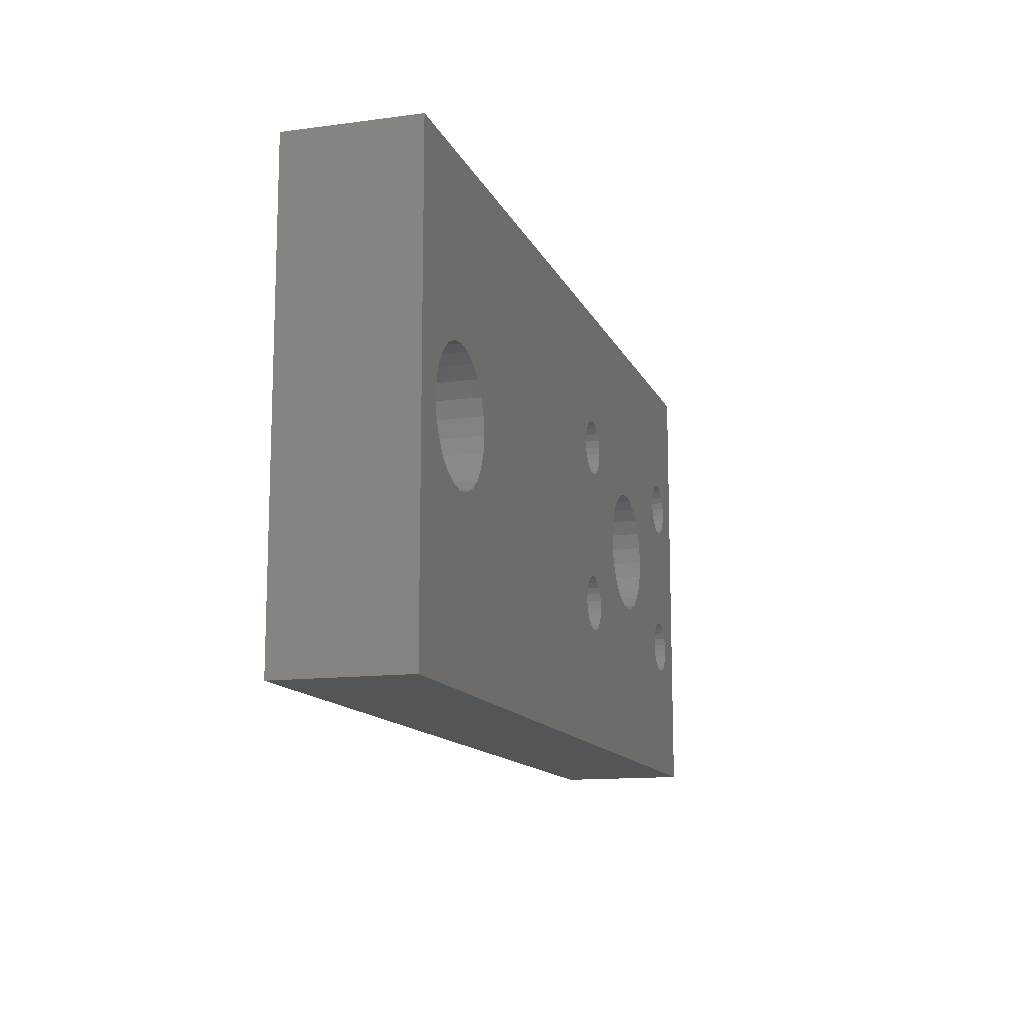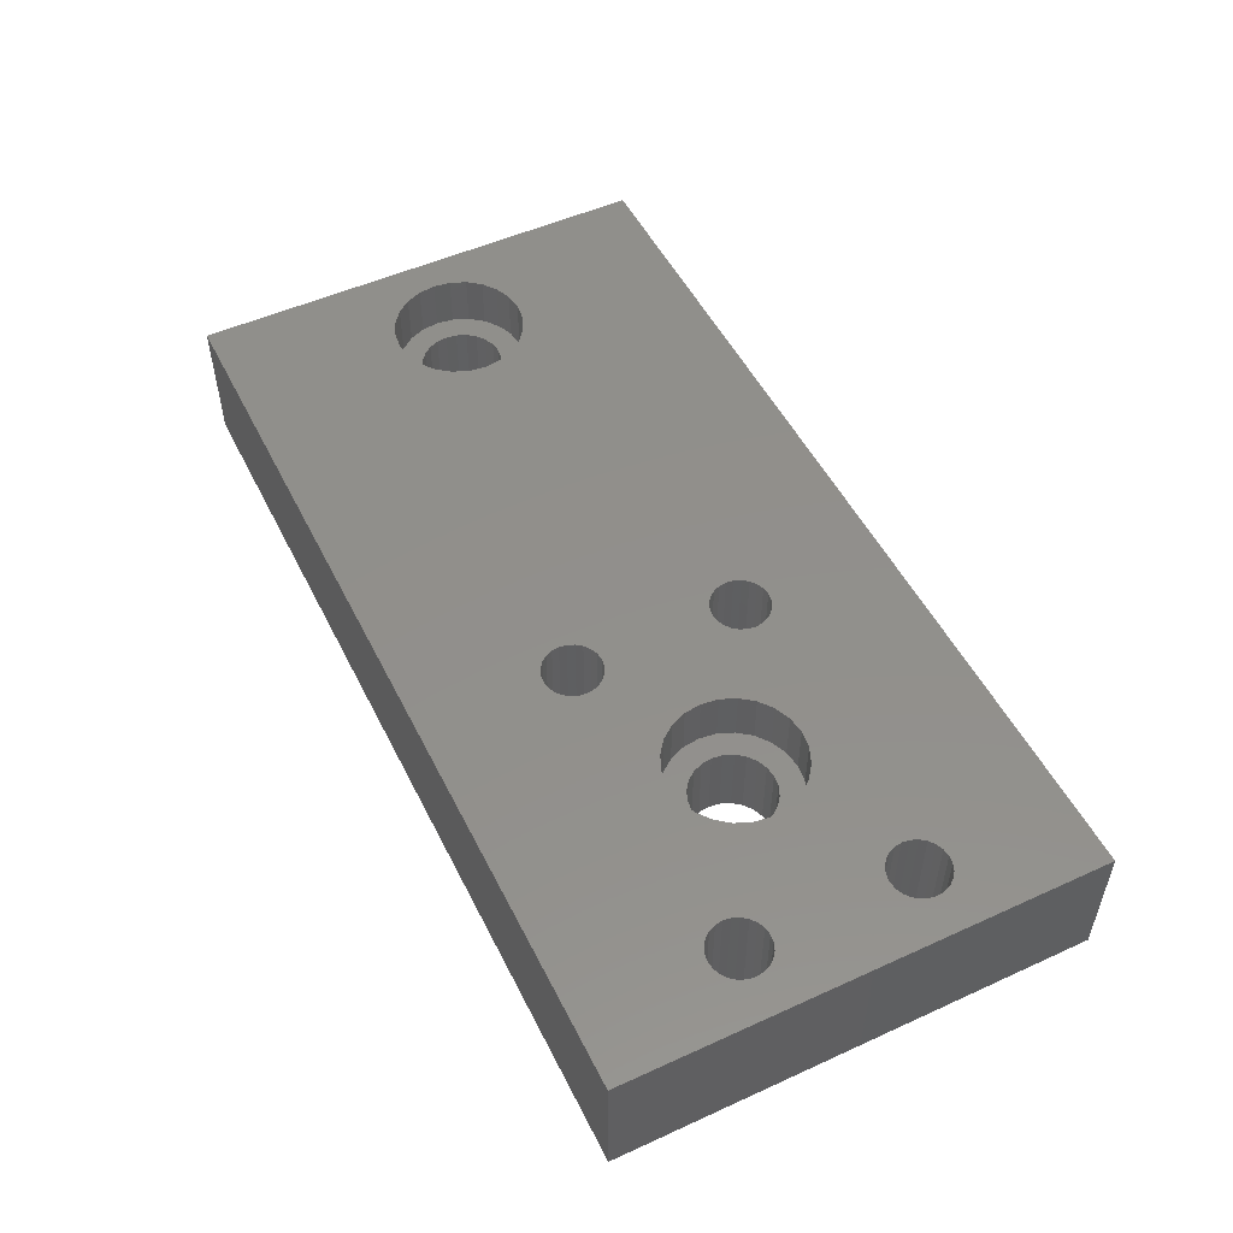
<metadata>
{"format":"stl","ext":"stl","renderer":"f3d","projection":"perspective","resolution":1024,"background":"white","views":[{"elev":-12.9,"azim":-73.0,"up":"+Y"},{"elev":51.6,"azim":63.8,"up":"+Z"}]}
</metadata>
<code>
# stl→obj: 392 verts, 804 faces
v 80.8 36 -2.801e-08
v 80.8 -5.598e-09 10
v 80.8 -1.171e-08 -2.679e-09
v 80.8 36 10
v 9.944 -2.124e-10 10
v 12.77 16.71 10
v 9.944 36 10
v 13.27 15.5 10
v 14.06 14.46 10
v 15.1 13.67 10
v 16.31 13.17 10
v 12.6 18 10
v 17.6 13 10
v 18.89 13.17 10
v 20.1 13.67 10
v 21.14 14.46 10
v 21.93 15.5 10
v 22.43 16.71 10
v 22.6 18 10
v 51.23 9.375 10
v 50.7 9.595 10
v 50.24 9.944 10
v 49.89 10.4 10
v 49.67 10.93 10
v 49.6 11.5 10
v 51.8 9.3 10
v 52.37 9.375 10
v 52.9 9.595 10
v 53.36 9.944 10
v 53.71 10.4 10
v 53.93 10.93 10
v 54 11.5 10
v 60.7 13.67 10
v 59.66 14.46 10
v 58.87 15.5 10
v 54 24.5 10
v 58.37 16.71 10
v 58.2 18 10
v 61.91 13.17 10
v 63.2 13 10
v 64.49 13.17 10
v 65.7 13.67 10
v 66.74 14.46 10
v 67.53 15.5 10
v 68.03 16.71 10
v 68.2 18 10
v 73.89 10.4 10
v 73.67 10.93 10
v 73.6 11.5 10
v 74.24 9.944 10
v 74.7 9.595 10
v 75.23 9.375 10
v 75.8 9.3 10
v 76.37 9.375 10
v 76.9 9.595 10
v 77.36 9.944 10
v 77.71 10.4 10
v 77.93 10.93 10
v 78 11.5 10
v 78 24.5 10
v 16.31 22.83 10
v 15.1 22.33 10
v 14.06 21.54 10
v 13.27 20.5 10
v 12.77 19.29 10
v 17.6 23 10
v 18.89 22.83 10
v 20.1 22.33 10
v 21.14 21.54 10
v 21.93 20.5 10
v 22.43 19.29 10
v 51.23 26.63 10
v 50.7 26.41 10
v 50.24 26.06 10
v 49.89 25.6 10
v 49.67 25.07 10
v 49.6 24.5 10
v 51.8 26.7 10
v 52.37 26.63 10
v 52.9 26.41 10
v 53.36 26.06 10
v 53.71 25.6 10
v 53.93 25.07 10
v 60.7 22.33 10
v 59.66 21.54 10
v 58.87 20.5 10
v 58.37 19.29 10
v 61.91 22.83 10
v 63.2 23 10
v 64.49 22.83 10
v 65.7 22.33 10
v 66.74 21.54 10
v 67.53 20.5 10
v 68.03 19.29 10
v 73.89 25.6 10
v 73.67 25.07 10
v 73.6 24.5 10
v 74.24 26.06 10
v 74.7 26.41 10
v 75.23 26.63 10
v 75.8 26.7 10
v 76.37 26.63 10
v 76.9 26.41 10
v 77.36 26.06 10
v 77.71 25.6 10
v 77.93 25.07 10
v 73.67 12.07 10
v 73.67 23.93 10
v 73.89 12.6 10
v 73.89 23.4 10
v 74.24 13.06 10
v 74.24 22.94 10
v 74.7 13.41 10
v 74.7 22.59 10
v 75.23 13.63 10
v 75.23 22.37 10
v 75.8 13.7 10
v 75.8 22.3 10
v 76.37 13.63 10
v 76.37 22.37 10
v 76.9 13.41 10
v 76.9 22.59 10
v 77.36 13.06 10
v 77.36 22.94 10
v 77.71 12.6 10
v 77.71 23.4 10
v 77.93 12.07 10
v 77.93 23.93 10
v 49.67 12.07 10
v 49.67 23.93 10
v 49.89 12.6 10
v 49.89 23.4 10
v 50.24 13.06 10
v 50.24 22.94 10
v 50.7 13.41 10
v 50.7 22.59 10
v 51.23 13.63 10
v 51.23 22.37 10
v 51.8 13.7 10
v 51.8 22.3 10
v 52.37 13.63 10
v 52.37 22.37 10
v 52.9 13.41 10
v 52.9 22.59 10
v 53.36 13.06 10
v 53.36 22.94 10
v 53.71 12.6 10
v 53.71 23.4 10
v 53.93 12.07 10
v 53.93 23.93 10
v 49.67 23.93 -3.011e-08
v 49.6 11.5 -3.007e-08
v 49.6 24.5 -3.022e-08
v 49.67 12.07 -3.013e-08
v 49.89 23.4 -2.996e-08
v 49.89 12.6 -3.015e-08
v 50.24 22.94 -2.979e-08
v 50.24 13.06 -3.012e-08
v 50.7 22.59 -2.961e-08
v 50.7 13.41 -3.005e-08
v 51.23 22.37 -2.942e-08
v 51.23 13.63 -2.993e-08
v 51.8 13.7 -2.978e-08
v 51.8 22.3 -2.925e-08
v 52.37 13.63 -2.96e-08
v 52.37 22.37 -2.91e-08
v 52.9 13.41 -2.942e-08
v 52.9 22.59 -2.898e-08
v 53.36 13.06 -2.924e-08
v 53.36 22.94 -2.891e-08
v 53.71 12.6 -2.907e-08
v 53.71 23.4 -2.888e-08
v 53.93 12.07 -2.892e-08
v 53.93 23.93 -2.89e-08
v 54 11.5 -2.881e-08
v 54 24.5 -2.896e-08
v 9.944 36 -3.679e-08
v 14.56 18.82 -1.324e-08
v 14.45 18 -1.266e-08
v 14.87 19.57 -1.377e-08
v 15.37 20.23 -1.423e-08
v 16.03 20.73 -1.458e-08
v 16.78 21.04 -1.48e-08
v 17.6 21.15 -1.488e-08
v 18.42 21.04 -1.48e-08
v 19.18 20.73 -1.458e-08
v 19.83 20.23 -1.423e-08
v 20.33 19.57 -1.377e-08
v 20.64 18.82 -1.324e-08
v 20.75 18 -1.266e-08
v 51.23 26.63 -3.008e-08
v 50.7 26.41 -3.019e-08
v 50.24 26.06 -3.027e-08
v 49.89 25.6 -3.03e-08
v 49.67 25.07 -3.028e-08
v 51.8 26.7 -2.993e-08
v 52.37 26.63 -2.975e-08
v 52.9 26.41 -2.957e-08
v 53.36 26.06 -2.938e-08
v 53.71 25.6 -2.922e-08
v 53.93 25.07 -2.907e-08
v 60.97 20.23 -1.423e-08
v 60.47 19.57 -1.377e-08
v 60.16 18.82 -1.324e-08
v 60.05 18 -1.266e-08
v 61.63 20.73 -1.458e-08
v 62.38 21.04 -1.48e-08
v 63.2 21.15 -1.488e-08
v 64.02 21.04 -1.48e-08
v 64.78 20.73 -1.458e-08
v 65.43 20.23 -1.423e-08
v 65.93 19.57 -1.377e-08
v 66.24 18.82 -1.324e-08
v 66.35 18 -1.266e-08
v 73.89 25.6 -2.776e-08
v 73.67 25.07 -2.773e-08
v 73.6 24.5 -2.767e-08
v 74.24 26.06 -2.777e-08
v 74.7 26.41 -2.774e-08
v 75.23 26.63 -2.769e-08
v 75.8 26.7 -2.762e-08
v 76.37 26.63 -2.753e-08
v 76.9 26.41 -2.742e-08
v 77.36 26.06 -2.731e-08
v 77.71 25.6 -2.721e-08
v 77.93 25.07 -2.711e-08
v 78 24.5 -2.703e-08
v 78 11.5 -2.544e-08
v 9.944 -1.129e-09 -1.147e-08
v 16.78 14.96 -1.052e-08
v 16.03 15.27 -1.074e-08
v 15.37 15.77 -1.11e-08
v 14.87 16.42 -1.155e-08
v 14.56 17.18 -1.209e-08
v 17.6 14.85 -1.045e-08
v 18.42 14.96 -1.052e-08
v 19.18 15.27 -1.074e-08
v 19.83 15.77 -1.11e-08
v 20.33 16.42 -1.155e-08
v 20.64 17.18 -1.209e-08
v 51.23 9.375 -2.927e-08
v 50.7 9.595 -2.946e-08
v 50.24 9.944 -2.964e-08
v 49.89 10.4 -2.981e-08
v 49.67 10.93 -2.996e-08
v 51.8 9.3 -2.91e-08
v 52.37 9.375 -2.895e-08
v 52.9 9.595 -2.883e-08
v 53.36 9.944 -2.876e-08
v 53.71 10.4 -2.873e-08
v 53.93 10.93 -2.875e-08
v 60.97 15.77 -1.11e-08
v 60.47 16.42 -1.155e-08
v 60.16 17.18 -1.209e-08
v 61.63 15.27 -1.074e-08
v 62.38 14.96 -1.052e-08
v 63.2 14.85 -1.045e-08
v 64.02 14.96 -1.052e-08
v 64.78 15.27 -1.074e-08
v 65.43 15.77 -1.11e-08
v 65.93 16.42 -1.155e-08
v 66.24 17.18 -1.209e-08
v 73.89 10.4 -2.591e-08
v 73.67 10.93 -2.601e-08
v 73.6 11.5 -2.609e-08
v 74.24 9.944 -2.581e-08
v 74.7 9.595 -2.57e-08
v 75.23 9.375 -2.559e-08
v 75.8 9.3 -2.55e-08
v 76.37 9.375 -2.543e-08
v 76.9 9.595 -2.537e-08
v 77.36 9.944 -2.535e-08
v 77.71 10.4 -2.535e-08
v 77.93 10.93 -2.539e-08
v 73.67 23.93 -2.76e-08
v 73.67 12.07 -2.615e-08
v 73.89 23.4 -2.75e-08
v 73.89 12.6 -2.618e-08
v 74.24 22.94 -2.739e-08
v 74.24 13.06 -2.618e-08
v 74.7 22.59 -2.728e-08
v 74.7 13.41 -2.616e-08
v 75.23 22.37 -2.718e-08
v 75.23 13.63 -2.611e-08
v 75.8 13.7 -2.603e-08
v 75.8 22.3 -2.709e-08
v 76.37 22.37 -2.701e-08
v 76.37 13.63 -2.594e-08
v 76.9 13.41 -2.583e-08
v 76.9 22.59 -2.696e-08
v 77.36 22.94 -2.694e-08
v 77.36 13.06 -2.573e-08
v 77.71 23.4 -2.694e-08
v 77.71 12.6 -2.562e-08
v 77.93 23.93 -2.697e-08
v 77.93 12.07 -2.552e-08
v 64.02 21.04 6
v 64.78 20.73 6
v 65.43 20.23 6
v 65.93 19.58 6
v 66.24 18.82 6
v 66.35 18 6
v 66.24 17.18 6
v 65.93 16.43 6
v 65.43 15.77 6
v 64.78 15.27 6
v 64.02 14.96 6
v 63.2 14.85 6
v 62.38 14.96 6
v 61.63 15.27 6
v 60.97 15.77 6
v 60.47 16.43 6
v 60.16 17.18 6
v 60.05 18 6
v 60.16 18.82 6
v 60.47 19.58 6
v 60.97 20.23 6
v 61.63 20.73 6
v 62.38 21.04 6
v 63.2 21.15 6
v 19.18 20.73 6
v 19.83 20.23 6
v 20.33 19.58 6
v 20.64 18.82 6
v 20.75 18 6
v 20.64 17.18 6
v 20.33 16.43 6
v 19.83 15.77 6
v 19.18 15.27 6
v 18.42 14.96 6
v 17.6 14.85 6
v 16.78 14.96 6
v 16.03 15.27 6
v 15.37 15.77 6
v 14.87 16.43 6
v 14.56 17.18 6
v 14.45 18 6
v 14.56 18.82 6
v 14.87 19.58 6
v 15.37 20.23 6
v 16.03 20.73 6
v 16.78 21.04 6
v 17.6 21.15 6
v 18.42 21.04 6
v 58.37 16.71 6
v 58.37 19.29 6
v 58.2 18 6
v 58.87 15.5 6
v 58.87 20.5 6
v 59.66 14.46 6
v 59.66 21.54 6
v 60.7 13.67 6
v 61.91 13.17 6
v 63.2 13 6
v 64.49 13.17 6
v 65.7 13.67 6
v 66.74 14.46 6
v 60.7 22.33 6
v 61.91 22.83 6
v 63.2 23 6
v 64.49 22.83 6
v 65.7 22.33 6
v 66.74 21.54 6
v 67.53 15.5 6
v 67.53 20.5 6
v 68.03 16.71 6
v 68.03 19.29 6
v 68.2 18 6
v 12.77 16.71 6
v 12.77 19.29 6
v 12.6 18 6
v 13.27 15.5 6
v 13.27 20.5 6
v 14.06 14.46 6
v 14.06 21.54 6
v 15.1 13.67 6
v 16.31 13.17 6
v 17.6 13 6
v 18.89 13.17 6
v 20.1 13.67 6
v 21.14 14.46 6
v 15.1 22.33 6
v 16.31 22.83 6
v 17.6 23 6
v 18.89 22.83 6
v 20.1 22.33 6
v 21.14 21.54 6
v 21.93 15.5 6
v 21.93 20.5 6
v 22.43 16.71 6
v 22.43 19.29 6
v 22.6 18 6
f 1 2 3
f 2 1 4
f 5 6 7
f 6 5 8
f 8 5 9
f 9 5 10
f 10 5 11
f 11 5 2
f 7 6 12
f 11 2 13
f 13 2 14
f 14 2 15
f 15 2 16
f 16 2 17
f 17 2 18
f 18 2 19
f 19 2 20
f 19 20 21
f 19 21 22
f 19 22 23
f 19 23 24
f 19 24 25
f 20 2 26
f 26 2 27
f 27 2 28
f 28 2 29
f 29 2 30
f 30 2 31
f 31 2 32
f 32 2 33
f 32 33 34
f 32 34 35
f 32 35 36
f 36 35 37
f 36 37 38
f 33 2 39
f 39 2 40
f 40 2 41
f 41 2 42
f 42 2 43
f 43 2 44
f 44 2 45
f 45 2 46
f 46 2 47
f 46 47 48
f 46 48 49
f 47 2 50
f 50 2 51
f 51 2 52
f 52 2 53
f 53 2 54
f 54 2 55
f 55 2 56
f 56 2 57
f 57 2 58
f 58 2 59
f 59 2 60
f 7 61 4
f 61 7 62
f 62 7 63
f 63 7 64
f 64 7 65
f 65 7 12
f 4 61 66
f 4 66 67
f 4 67 68
f 4 68 69
f 4 69 70
f 4 70 71
f 4 71 19
f 4 19 72
f 72 19 73
f 73 19 74
f 74 19 75
f 75 19 76
f 76 19 77
f 77 19 25
f 4 72 78
f 4 78 79
f 4 79 80
f 4 80 81
f 4 81 82
f 4 82 83
f 4 83 36
f 4 36 84
f 84 36 85
f 85 36 86
f 86 36 87
f 87 36 38
f 4 84 88
f 4 88 89
f 4 89 90
f 4 90 91
f 4 91 92
f 4 92 93
f 4 93 94
f 4 94 46
f 4 46 95
f 95 46 96
f 96 46 97
f 97 46 49
f 4 95 98
f 4 98 99
f 4 99 100
f 4 100 101
f 4 101 102
f 4 102 103
f 4 103 104
f 4 104 105
f 4 105 106
f 4 106 60
f 4 60 2
f 107 97 49
f 97 107 108
f 108 107 109
f 108 109 110
f 110 109 111
f 110 111 112
f 112 111 113
f 112 113 114
f 114 113 115
f 114 115 116
f 116 115 117
f 116 117 118
f 118 117 119
f 118 119 120
f 120 119 121
f 120 121 122
f 122 121 123
f 122 123 124
f 124 123 125
f 124 125 126
f 126 125 127
f 126 127 128
f 128 127 59
f 128 59 60
f 129 77 25
f 77 129 130
f 130 129 131
f 130 131 132
f 132 131 133
f 132 133 134
f 134 133 135
f 134 135 136
f 136 135 137
f 136 137 138
f 138 137 139
f 138 139 140
f 140 139 141
f 140 141 142
f 142 141 143
f 142 143 144
f 144 143 145
f 144 145 146
f 146 145 147
f 146 147 148
f 148 147 149
f 148 149 150
f 150 149 32
f 150 32 36
f 151 152 153
f 152 151 154
f 154 151 155
f 154 155 156
f 156 155 157
f 156 157 158
f 158 157 159
f 158 159 160
f 160 159 161
f 160 161 162
f 162 161 163
f 163 161 164
f 163 164 165
f 165 164 166
f 165 166 167
f 167 166 168
f 167 168 169
f 169 168 170
f 169 170 171
f 171 170 172
f 171 172 173
f 173 172 174
f 173 174 175
f 175 174 176
f 177 178 179
f 178 177 180
f 180 177 181
f 181 177 182
f 182 177 183
f 183 177 1
f 183 1 184
f 184 1 185
f 185 1 186
f 186 1 187
f 187 1 188
f 188 1 189
f 189 1 190
f 190 1 191
f 190 191 192
f 190 192 193
f 190 193 194
f 190 194 195
f 190 195 153
f 191 1 196
f 196 1 197
f 197 1 198
f 198 1 199
f 199 1 200
f 200 1 201
f 201 1 176
f 176 1 202
f 176 202 203
f 176 203 204
f 176 204 205
f 202 1 206
f 206 1 207
f 207 1 208
f 208 1 209
f 209 1 210
f 210 1 211
f 211 1 212
f 212 1 213
f 213 1 214
f 214 1 215
f 214 215 216
f 214 216 217
f 215 1 218
f 218 1 219
f 219 1 220
f 220 1 221
f 221 1 222
f 222 1 223
f 223 1 224
f 224 1 225
f 225 1 226
f 226 1 227
f 227 1 228
f 228 1 3
f 229 230 3
f 230 229 231
f 231 229 232
f 232 229 233
f 233 229 234
f 234 229 177
f 234 177 179
f 3 230 235
f 3 235 236
f 3 236 237
f 3 237 238
f 3 238 239
f 3 239 240
f 3 240 190
f 3 190 241
f 241 190 242
f 242 190 243
f 243 190 244
f 244 190 245
f 245 190 152
f 152 190 153
f 3 241 246
f 3 246 247
f 3 247 248
f 3 248 249
f 3 249 250
f 3 250 251
f 3 251 175
f 3 175 252
f 252 175 176
f 252 176 253
f 253 176 254
f 254 176 205
f 3 252 255
f 3 255 256
f 3 256 257
f 3 257 258
f 3 258 259
f 3 259 260
f 3 260 261
f 3 261 262
f 3 262 214
f 3 214 263
f 263 214 264
f 264 214 265
f 265 214 217
f 3 263 266
f 3 266 267
f 3 267 268
f 3 268 269
f 3 269 270
f 3 270 271
f 3 271 272
f 3 272 273
f 3 273 274
f 3 274 228
f 275 265 217
f 265 275 276
f 276 275 277
f 276 277 278
f 278 277 279
f 278 279 280
f 280 279 281
f 280 281 282
f 282 281 283
f 282 283 284
f 284 283 285
f 285 283 286
f 285 286 287
f 285 287 288
f 288 287 289
f 289 287 290
f 289 290 291
f 289 291 292
f 292 291 293
f 292 293 294
f 294 293 295
f 294 295 296
f 296 295 227
f 296 227 228
f 210 297 209
f 297 210 298
f 211 298 210
f 298 211 299
f 300 211 212
f 211 300 299
f 301 212 213
f 212 301 300
f 302 213 214
f 213 302 301
f 303 214 262
f 214 303 302
f 304 262 261
f 262 304 303
f 305 261 260
f 261 305 304
f 259 305 260
f 305 259 306
f 258 306 259
f 306 258 307
f 257 307 258
f 307 257 308
f 309 257 256
f 257 309 308
f 310 256 255
f 256 310 309
f 311 255 252
f 255 311 310
f 253 311 252
f 311 253 312
f 254 312 253
f 312 254 313
f 205 313 254
f 313 205 314
f 204 314 205
f 314 204 315
f 203 315 204
f 315 203 316
f 202 316 203
f 316 202 317
f 318 202 206
f 202 318 317
f 319 206 207
f 206 319 318
f 320 207 208
f 207 320 319
f 209 320 208
f 320 209 297
f 187 321 186
f 321 187 322
f 323 187 188
f 187 323 322
f 324 188 189
f 188 324 323
f 325 189 190
f 189 325 324
f 326 190 240
f 190 326 325
f 327 240 239
f 240 327 326
f 328 239 238
f 239 328 327
f 237 328 238
f 328 237 329
f 236 329 237
f 329 236 330
f 235 330 236
f 330 235 331
f 332 235 230
f 235 332 331
f 333 230 231
f 230 333 332
f 334 231 232
f 231 334 333
f 233 334 232
f 334 233 335
f 234 335 233
f 335 234 336
f 179 336 234
f 336 179 337
f 178 337 179
f 337 178 338
f 180 338 178
f 338 180 339
f 181 339 180
f 339 181 340
f 341 181 182
f 181 341 340
f 342 182 183
f 182 342 341
f 343 183 184
f 183 343 342
f 185 343 184
f 343 185 344
f 186 344 185
f 344 186 321
f 7 1 177
f 1 7 4
f 5 177 229
f 177 5 7
f 3 5 229
f 5 3 2
f 288 117 285
f 117 288 119
f 285 115 284
f 115 285 117
f 284 113 282
f 113 284 115
f 282 111 280
f 111 282 113
f 280 109 278
f 109 280 111
f 278 107 276
f 107 278 109
f 276 49 265
f 49 276 107
f 265 48 264
f 48 265 49
f 264 47 263
f 47 264 48
f 263 50 266
f 50 263 47
f 50 267 266
f 267 50 51
f 51 268 267
f 268 51 52
f 52 269 268
f 269 52 53
f 53 270 269
f 270 53 54
f 54 271 270
f 271 54 55
f 55 272 271
f 272 55 56
f 56 273 272
f 273 56 57
f 57 274 273
f 274 57 58
f 58 228 274
f 228 58 59
f 59 296 228
f 296 59 127
f 127 294 296
f 294 127 125
f 125 292 294
f 292 125 123
f 292 121 289
f 121 292 123
f 289 119 288
f 119 289 121
f 116 286 283
f 286 116 118
f 118 287 286
f 287 118 120
f 120 290 287
f 290 120 122
f 122 291 290
f 291 122 124
f 124 293 291
f 293 124 126
f 126 295 293
f 295 126 128
f 128 227 295
f 227 128 60
f 60 226 227
f 226 60 106
f 106 225 226
f 225 106 105
f 105 224 225
f 224 105 104
f 224 103 223
f 103 224 104
f 223 102 222
f 102 223 103
f 222 101 221
f 101 222 102
f 221 100 220
f 100 221 101
f 220 99 219
f 99 220 100
f 219 98 218
f 98 219 99
f 218 95 215
f 95 218 98
f 215 96 216
f 96 215 95
f 216 97 217
f 97 216 96
f 217 108 275
f 108 217 97
f 275 110 277
f 110 275 108
f 277 112 279
f 112 277 110
f 112 281 279
f 281 112 114
f 114 283 281
f 283 114 116
f 150 176 174
f 176 150 36
f 142 168 166
f 168 142 144
f 83 200 201
f 200 83 82
f 192 74 193
f 74 192 73
f 144 170 168
f 170 144 146
f 146 172 170
f 172 146 148
f 197 78 196
f 78 197 79
f 199 80 198
f 80 199 81
f 193 75 194
f 75 193 74
f 194 76 195
f 76 194 75
f 195 77 153
f 77 195 76
f 153 130 151
f 130 153 77
f 148 174 172
f 174 148 150
f 36 201 176
f 201 36 83
f 196 72 191
f 72 196 78
f 151 132 155
f 132 151 130
f 198 79 197
f 79 198 80
f 191 73 192
f 73 191 72
f 138 164 161
f 164 138 140
f 155 134 157
f 134 155 132
f 134 159 157
f 159 134 136
f 82 199 200
f 199 82 81
f 140 166 164
f 166 140 142
f 136 161 159
f 161 136 138
f 162 135 160
f 135 162 137
f 160 133 158
f 133 160 135
f 158 131 156
f 131 158 133
f 156 129 154
f 129 156 131
f 154 25 152
f 25 154 129
f 152 24 245
f 24 152 25
f 165 139 163
f 139 165 141
f 163 137 162
f 137 163 139
f 31 175 251
f 175 31 32
f 27 248 247
f 248 27 28
f 20 246 241
f 246 20 26
f 26 247 246
f 247 26 27
f 21 241 242
f 241 21 20
f 28 249 248
f 249 28 29
f 22 242 243
f 242 22 21
f 244 22 243
f 22 244 23
f 147 169 171
f 169 147 145
f 32 173 175
f 173 32 149
f 169 143 167
f 143 169 145
f 30 251 250
f 251 30 31
f 149 171 173
f 171 149 147
f 29 250 249
f 250 29 30
f 167 141 165
f 141 167 143
f 245 23 244
f 23 245 24
f 345 346 347
f 346 345 348
f 346 348 349
f 349 348 350
f 349 350 351
f 351 350 314
f 314 350 313
f 313 350 352
f 313 352 312
f 312 352 311
f 311 352 353
f 311 353 310
f 310 353 309
f 309 353 354
f 309 354 308
f 308 354 355
f 308 355 307
f 307 355 306
f 306 355 356
f 306 356 305
f 305 356 304
f 304 356 357
f 304 357 303
f 303 357 302
f 351 315 358
f 315 351 314
f 358 315 316
f 358 316 317
f 358 317 359
f 359 317 318
f 359 318 319
f 359 319 360
f 360 319 320
f 360 320 297
f 360 297 361
f 361 297 298
f 361 298 362
f 362 298 299
f 362 299 300
f 362 300 363
f 363 300 301
f 363 301 302
f 363 302 357
f 363 357 364
f 363 364 365
f 365 364 366
f 365 366 367
f 367 366 368
f 84 351 358
f 351 84 85
f 351 86 349
f 86 351 85
f 349 87 346
f 87 349 86
f 346 38 347
f 38 346 87
f 347 37 345
f 37 347 38
f 345 35 348
f 35 345 37
f 348 34 350
f 34 348 35
f 34 352 350
f 352 34 33
f 33 353 352
f 353 33 39
f 39 354 353
f 354 39 40
f 40 355 354
f 355 40 41
f 41 356 355
f 356 41 42
f 42 357 356
f 357 42 43
f 44 357 43
f 357 44 364
f 45 364 44
f 364 45 366
f 46 366 45
f 366 46 368
f 94 368 46
f 368 94 367
f 93 367 94
f 367 93 365
f 92 365 93
f 365 92 363
f 92 362 363
f 362 92 91
f 91 361 362
f 361 91 90
f 90 360 361
f 360 90 89
f 89 359 360
f 359 89 88
f 88 358 359
f 358 88 84
f 369 370 371
f 370 369 372
f 370 372 373
f 373 372 374
f 373 374 375
f 375 374 337
f 337 374 336
f 336 374 376
f 336 376 335
f 335 376 334
f 334 376 377
f 334 377 333
f 333 377 332
f 332 377 378
f 332 378 331
f 331 378 379
f 331 379 330
f 330 379 329
f 329 379 380
f 329 380 328
f 328 380 327
f 327 380 381
f 327 381 326
f 326 381 325
f 375 338 382
f 338 375 337
f 382 338 339
f 382 339 340
f 382 340 383
f 383 340 341
f 383 341 342
f 383 342 384
f 384 342 343
f 384 343 344
f 384 344 385
f 385 344 321
f 385 321 386
f 386 321 322
f 386 322 323
f 386 323 387
f 387 323 324
f 387 324 325
f 387 325 381
f 387 381 388
f 387 388 389
f 389 388 390
f 389 390 391
f 391 390 392
f 9 376 374
f 376 9 10
f 10 377 376
f 377 10 11
f 11 378 377
f 378 11 13
f 13 379 378
f 379 13 14
f 14 380 379
f 380 14 15
f 15 381 380
f 381 15 16
f 17 381 16
f 381 17 388
f 18 388 17
f 388 18 390
f 19 390 18
f 390 19 392
f 71 392 19
f 392 71 391
f 70 391 71
f 391 70 389
f 69 389 70
f 389 69 387
f 69 386 387
f 386 69 68
f 68 385 386
f 385 68 67
f 67 384 385
f 384 67 66
f 66 383 384
f 383 66 61
f 61 382 383
f 382 61 62
f 62 375 382
f 375 62 63
f 375 64 373
f 64 375 63
f 373 65 370
f 65 373 64
f 370 12 371
f 12 370 65
f 371 6 369
f 6 371 12
f 369 8 372
f 8 369 6
f 372 9 374
f 9 372 8

</code>
